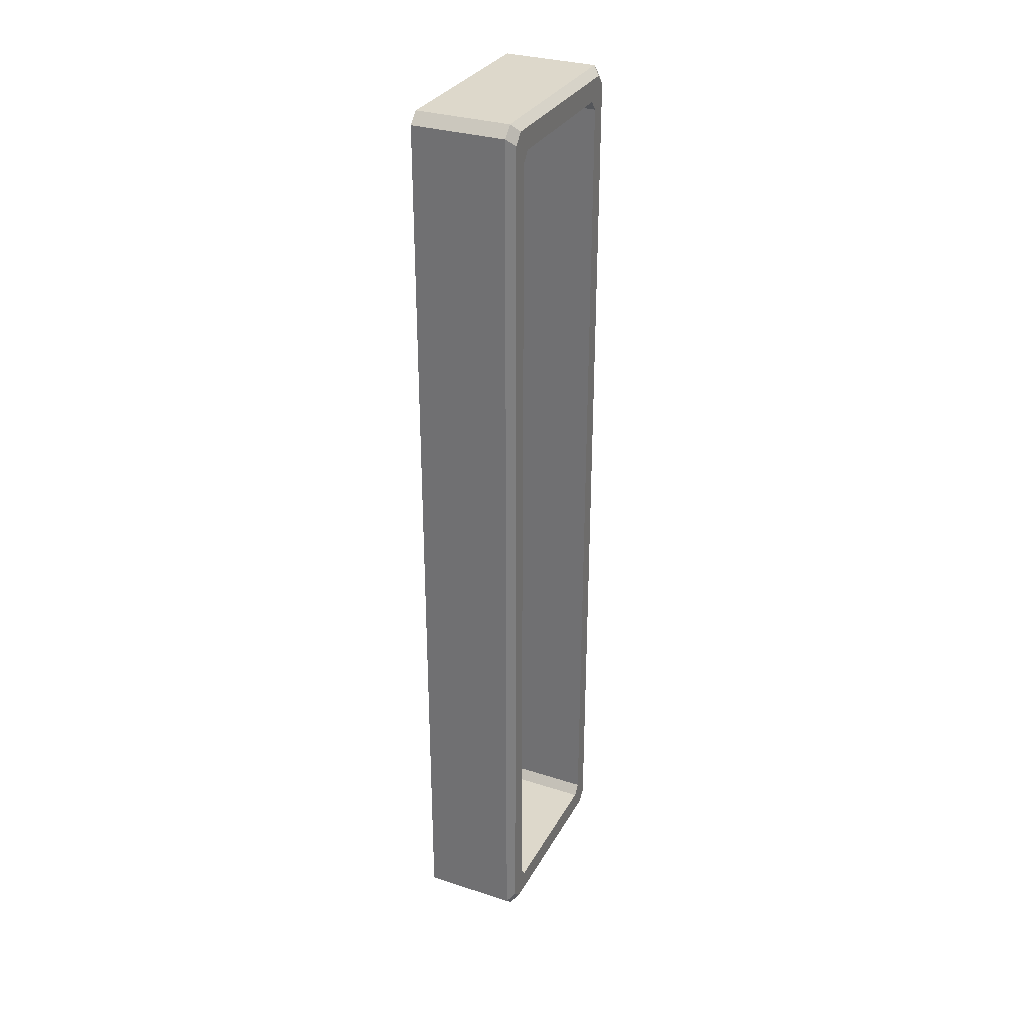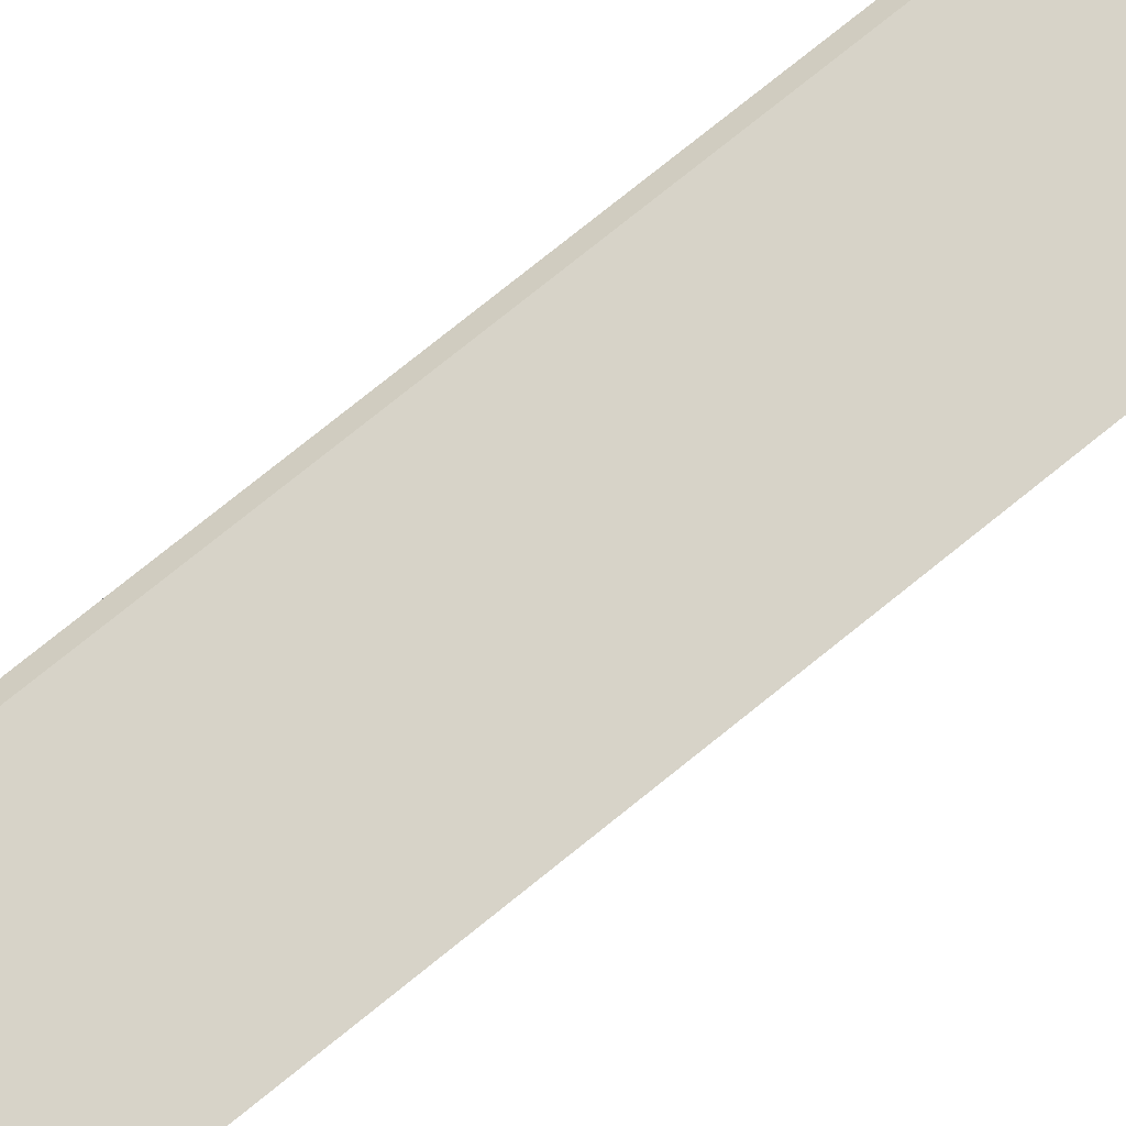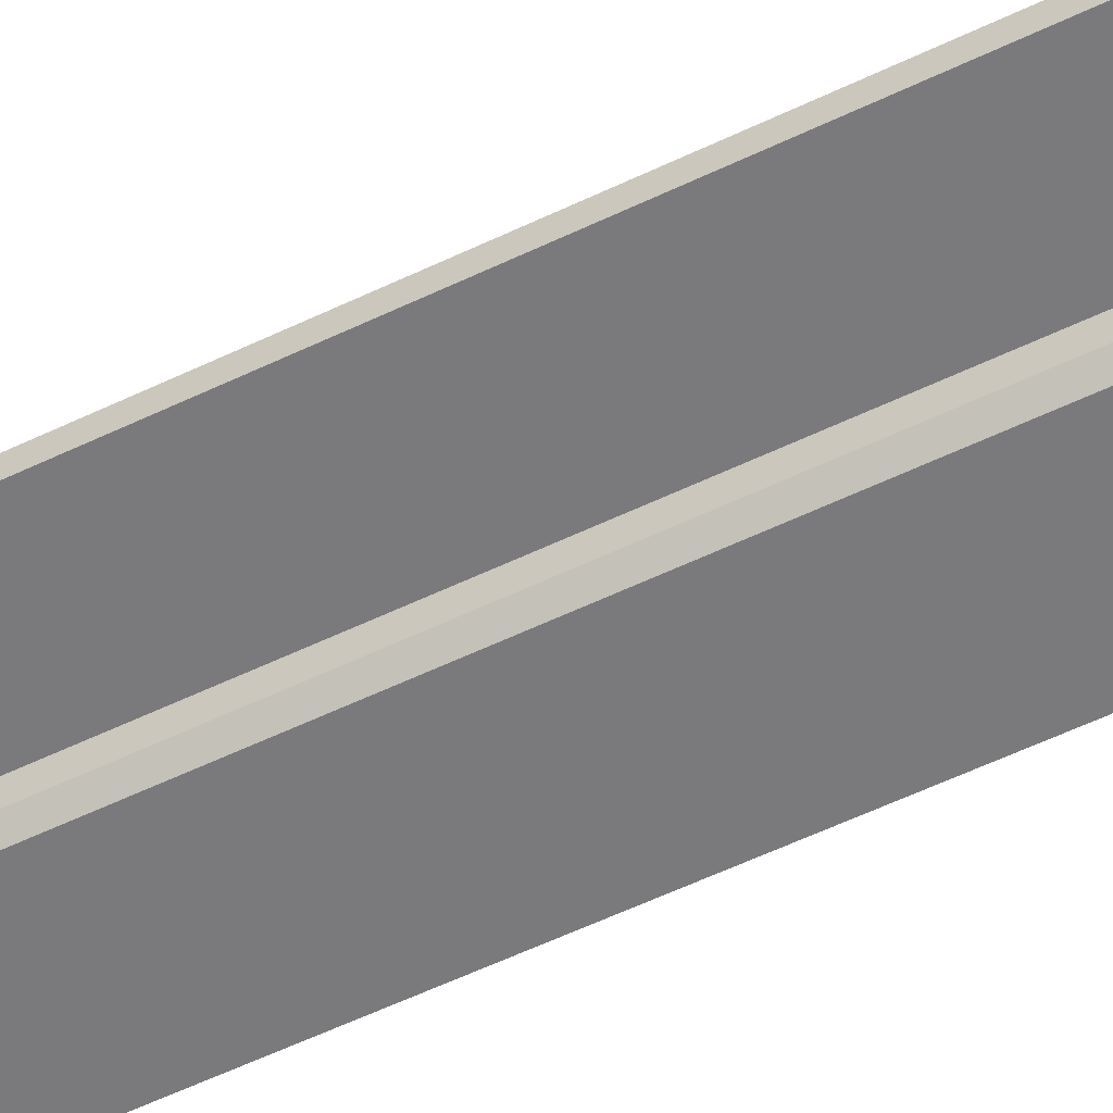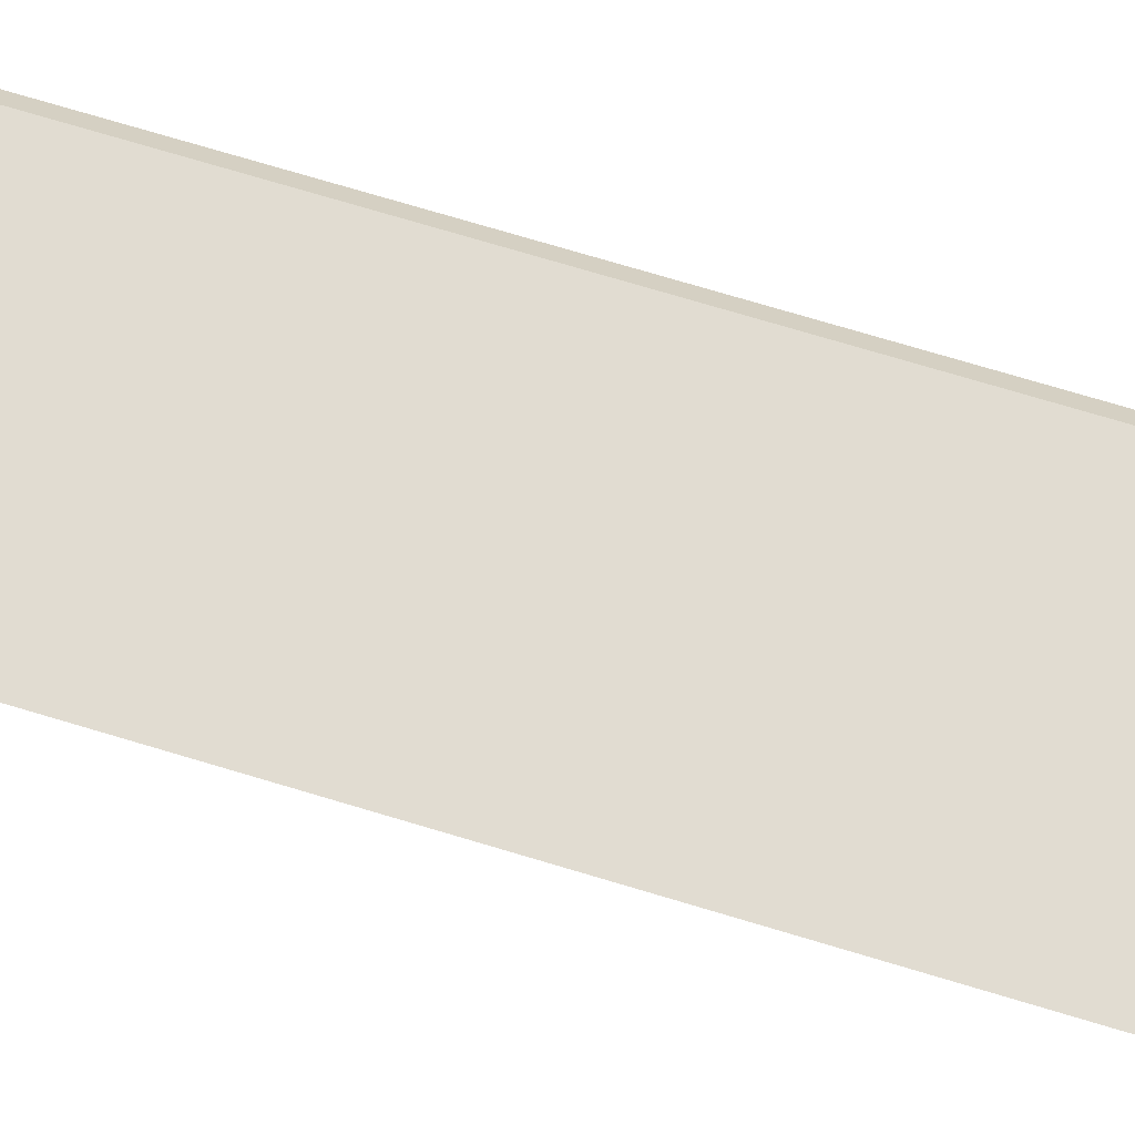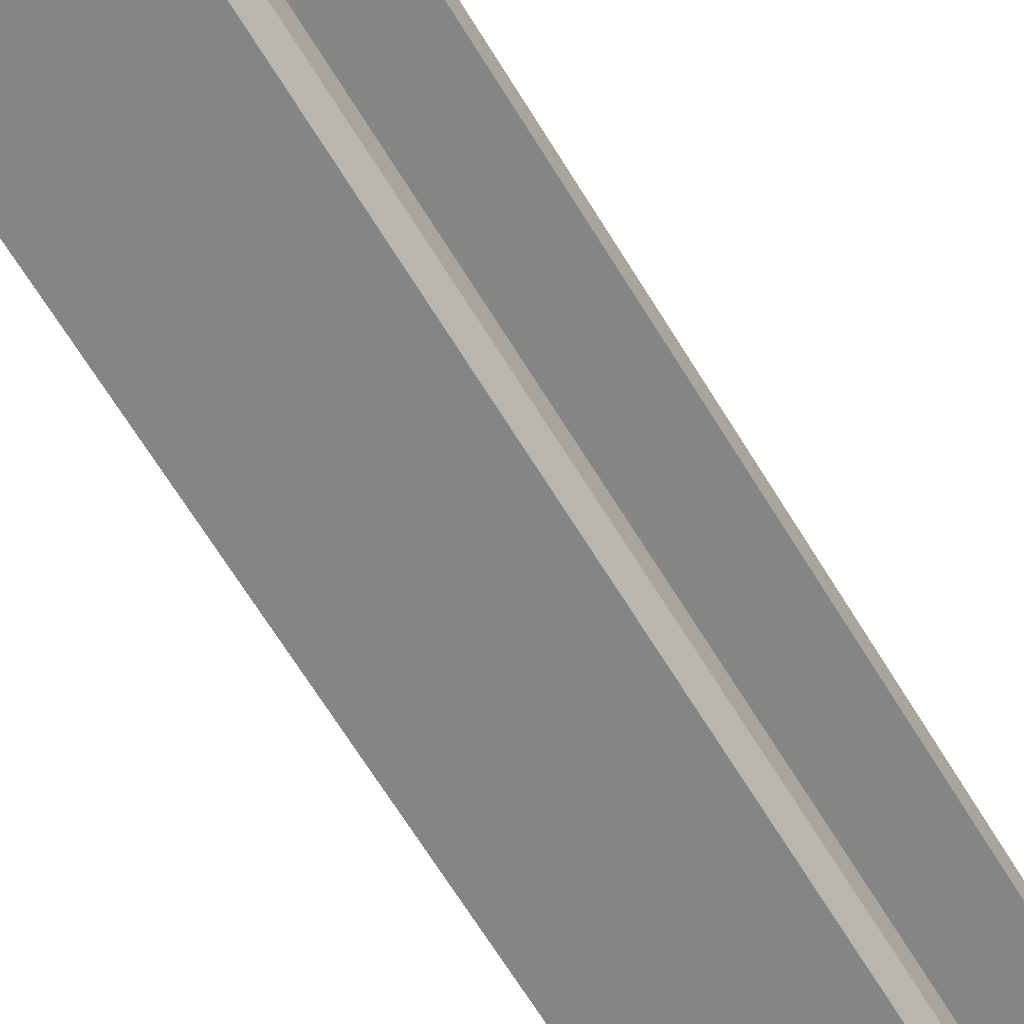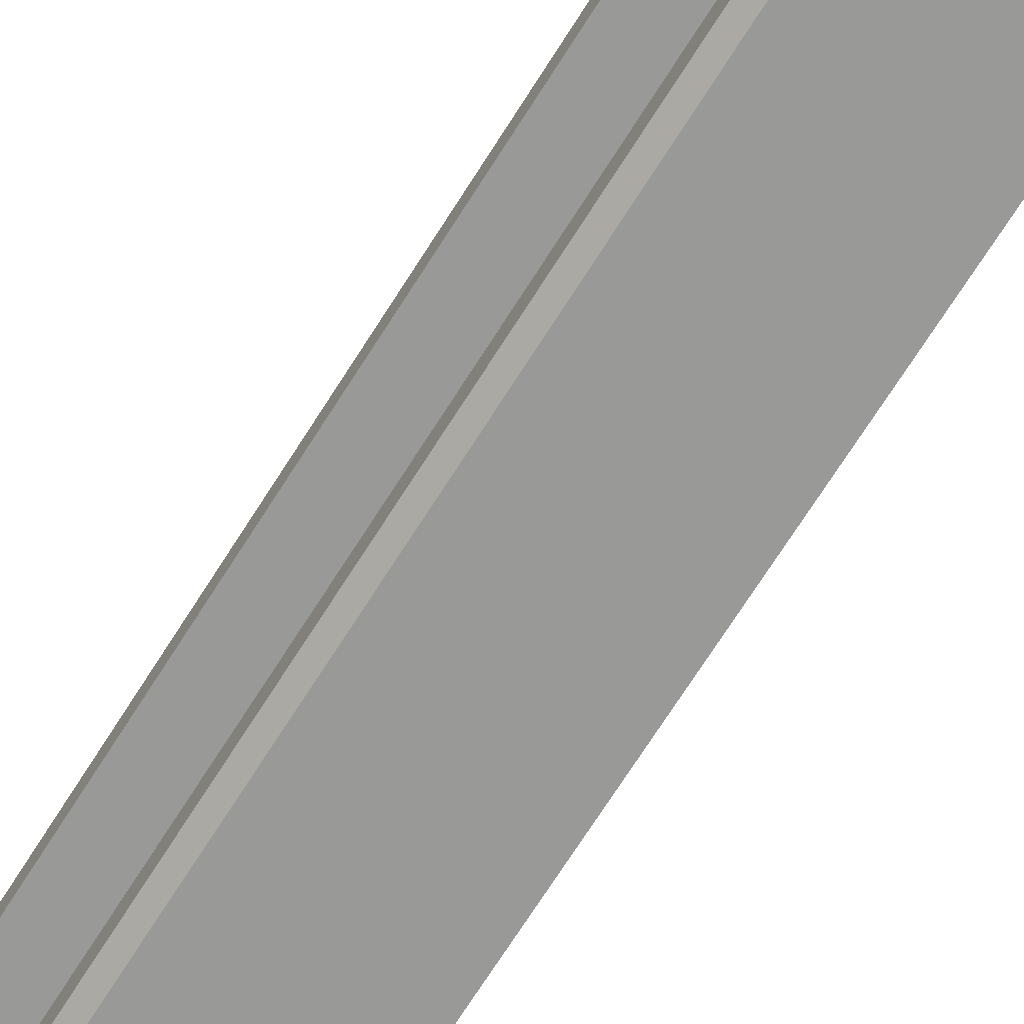
<metadata>
{"format":"obj","ext":"obj","renderer":"f3d","projection":"perspective","resolution":1024,"background":"white","views":[{"elev":31.1,"azim":-155.3,"up":"+Z"},{"elev":76.9,"azim":51.2,"up":"+Y"},{"elev":-58.2,"azim":-63.7,"up":"+Y"},{"elev":69.3,"azim":107.1,"up":"+Y"},{"elev":-61.7,"azim":-149.6,"up":"+Y"},{"elev":-68.8,"azim":-32.0,"up":"+Y"}]}
</metadata>
<code>
g default
v 18.36 10.34 2.765
v 18.93 10.34 2.765
v 18.36 10.34 -2.765
v 18.93 10.34 -2.765
v 18.36 11.66 2.765
v 18.93 11.66 2.765
v 18.93 11.66 -2.765
v 18.36 11.66 -2.765
v 18.36 10.4 -2.83
v 18.93 10.4 -2.83
v 18.36 11.6 -2.83
v 18.93 11.6 -2.83
v 18.36 10.4 2.83
v 18.93 10.4 2.83
v 18.93 11.6 2.83
v 18.36 11.6 2.83
v 18.31 10.39 2.72
v 18.31 10.39 -2.72
v 18.31 11.61 2.72
v 18.31 11.61 -2.72
v 18.31 11.55 -2.783
v 18.31 10.45 -2.783
v 18.31 10.45 2.783
v 18.31 11.55 2.783
v 18.31 10.49 2.591
v 18.31 10.49 -2.591
v 18.31 11.51 2.591
v 18.31 11.51 -2.591
v 18.31 11.46 -2.652
v 18.31 10.54 -2.652
v 18.31 10.54 2.652
v 18.31 11.46 2.652
v 18.93 10.49 2.591
v 18.93 10.49 -2.591
v 18.93 11.51 2.591
v 18.93 11.51 -2.591
v 18.93 11.46 -2.652
v 18.93 10.54 -2.652
v 18.93 10.54 2.652
v 18.93 11.46 2.652
g pPlane19
f 5 6 7 8
f 1 3 4 2
f 13 14 15 16
f 10 9 11 12
f 4 3 9 10
f 8 7 12 11
f 1 2 14 13
f 6 5 16 15
f 3 1 17 18
f 5 8 20 19
f 8 11 21 20
f 11 9 22 21
f 9 3 18 22
f 1 13 23 17
f 13 16 24 23
f 16 5 19 24
f 18 17 25 26
f 19 20 28 27
f 20 21 29 28
f 21 22 30 29
f 22 18 26 30
f 17 23 31 25
f 23 24 32 31
f 24 19 27 32
f 26 25 33 34
f 27 28 36 35
f 28 29 37 36
f 29 30 38 37
f 30 26 34 38
f 25 31 39 33
f 31 32 40 39
f 32 27 35 40

</code>
